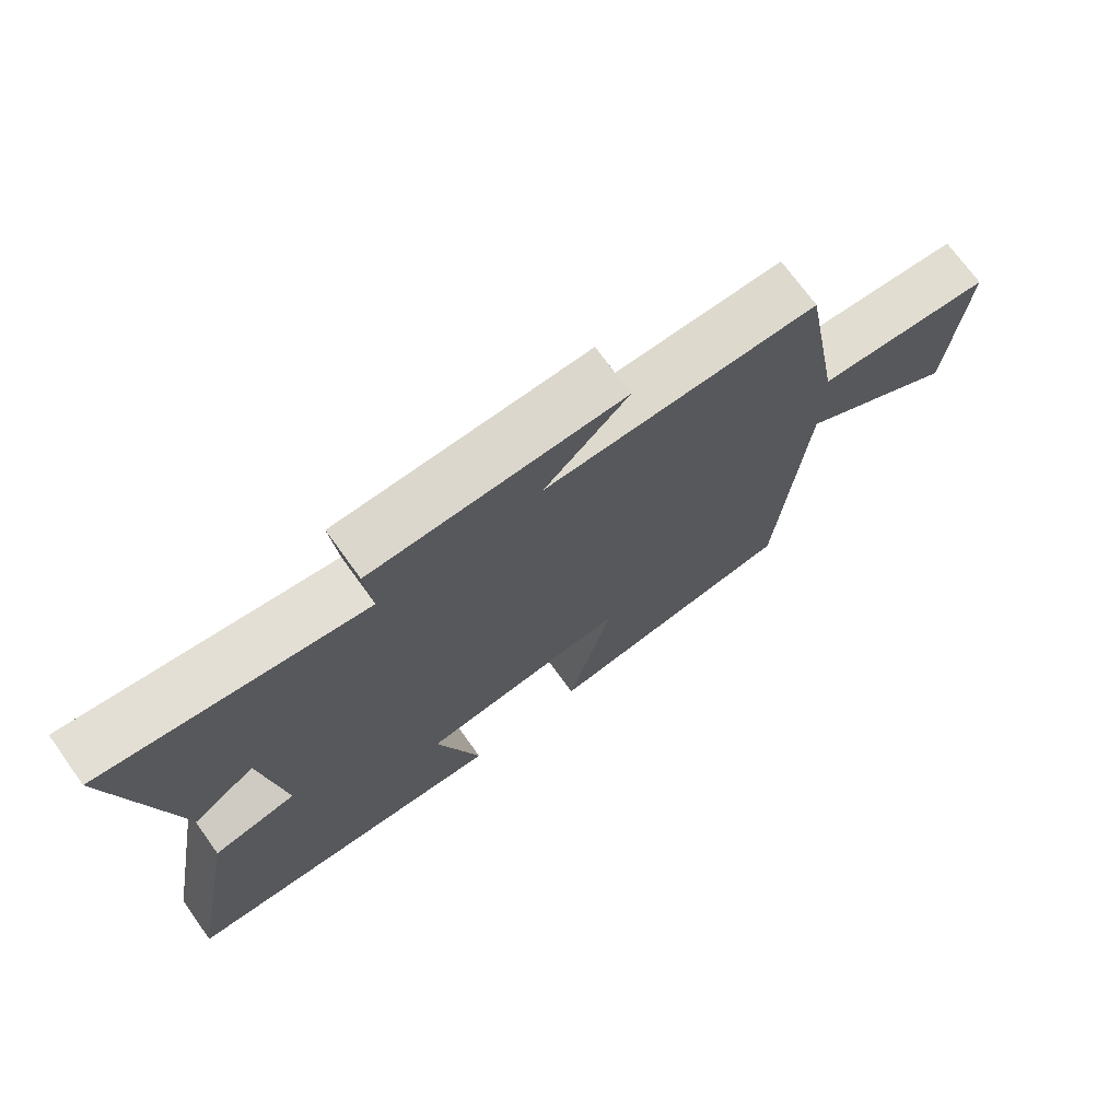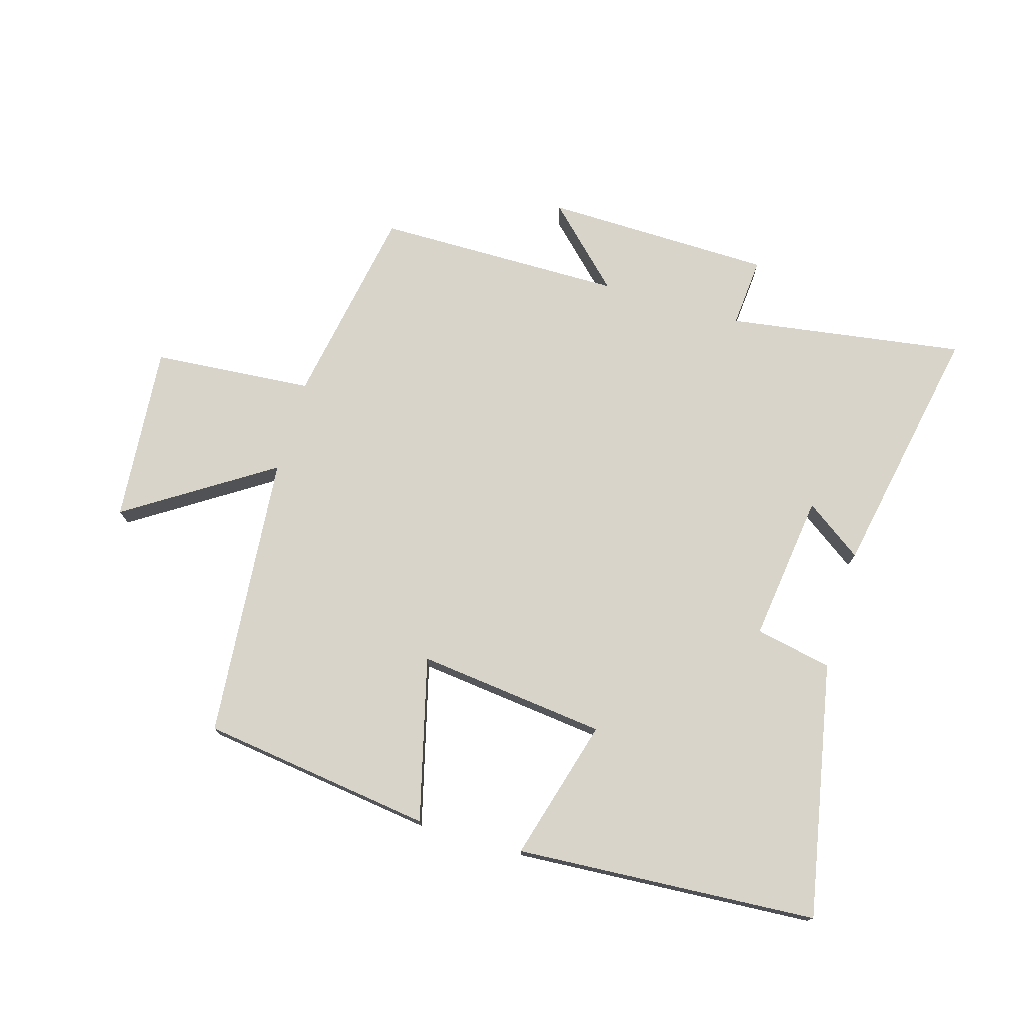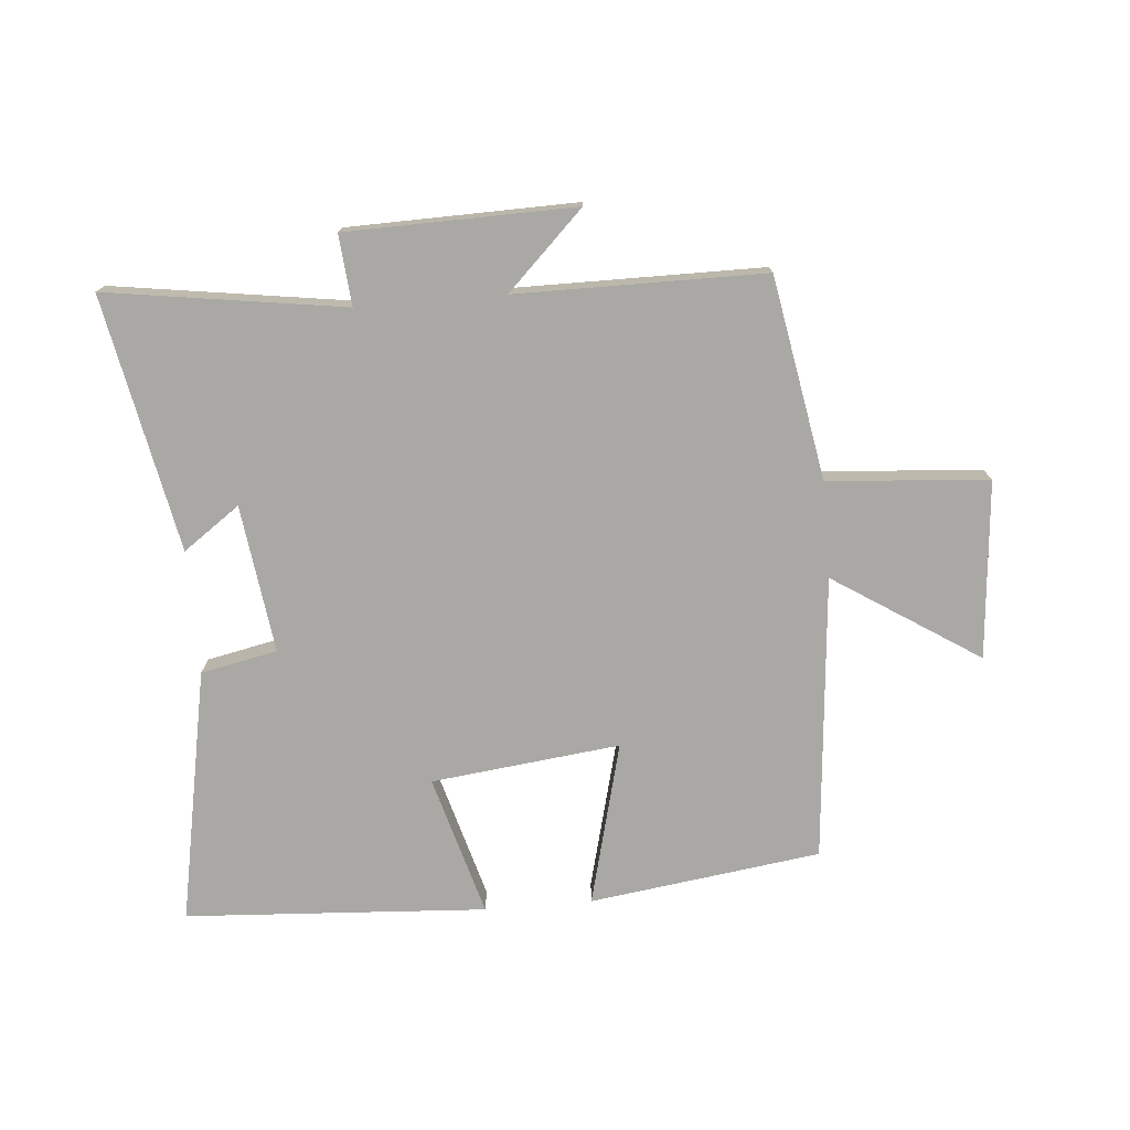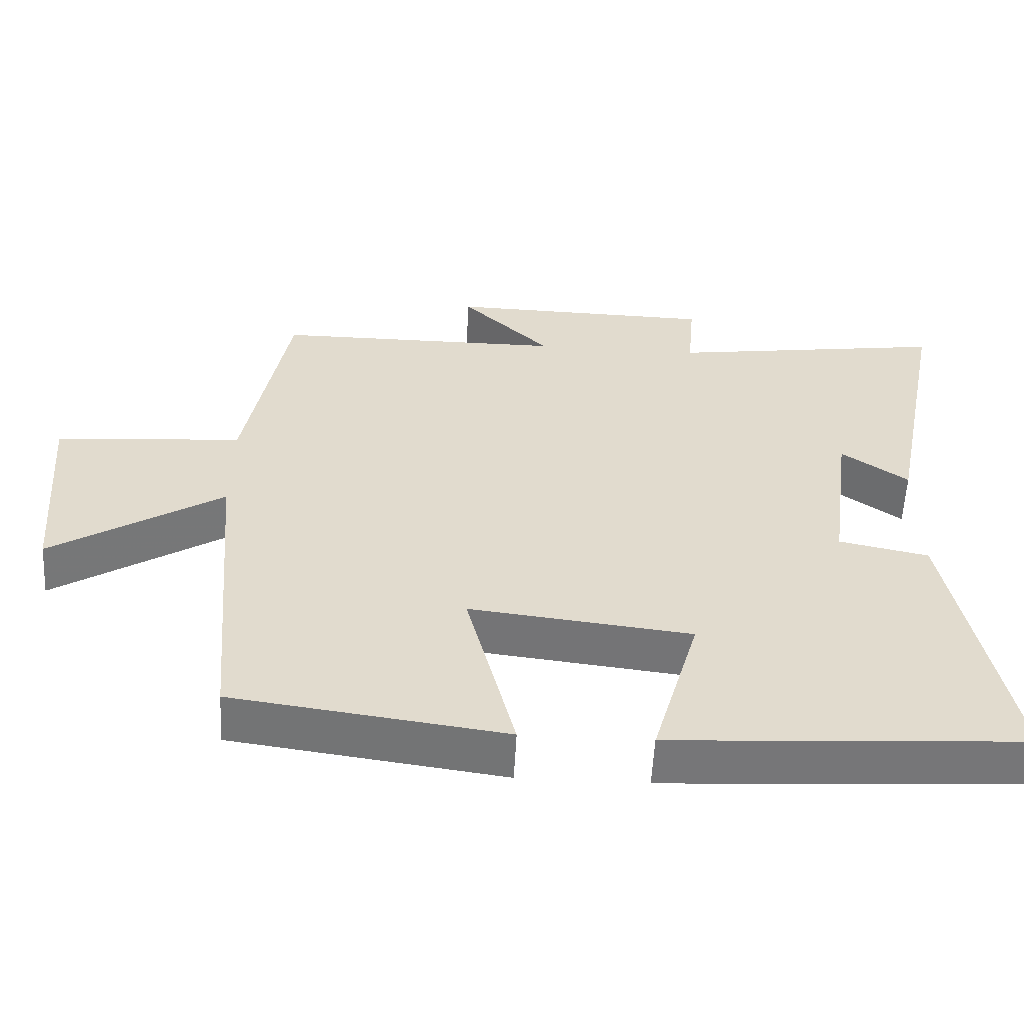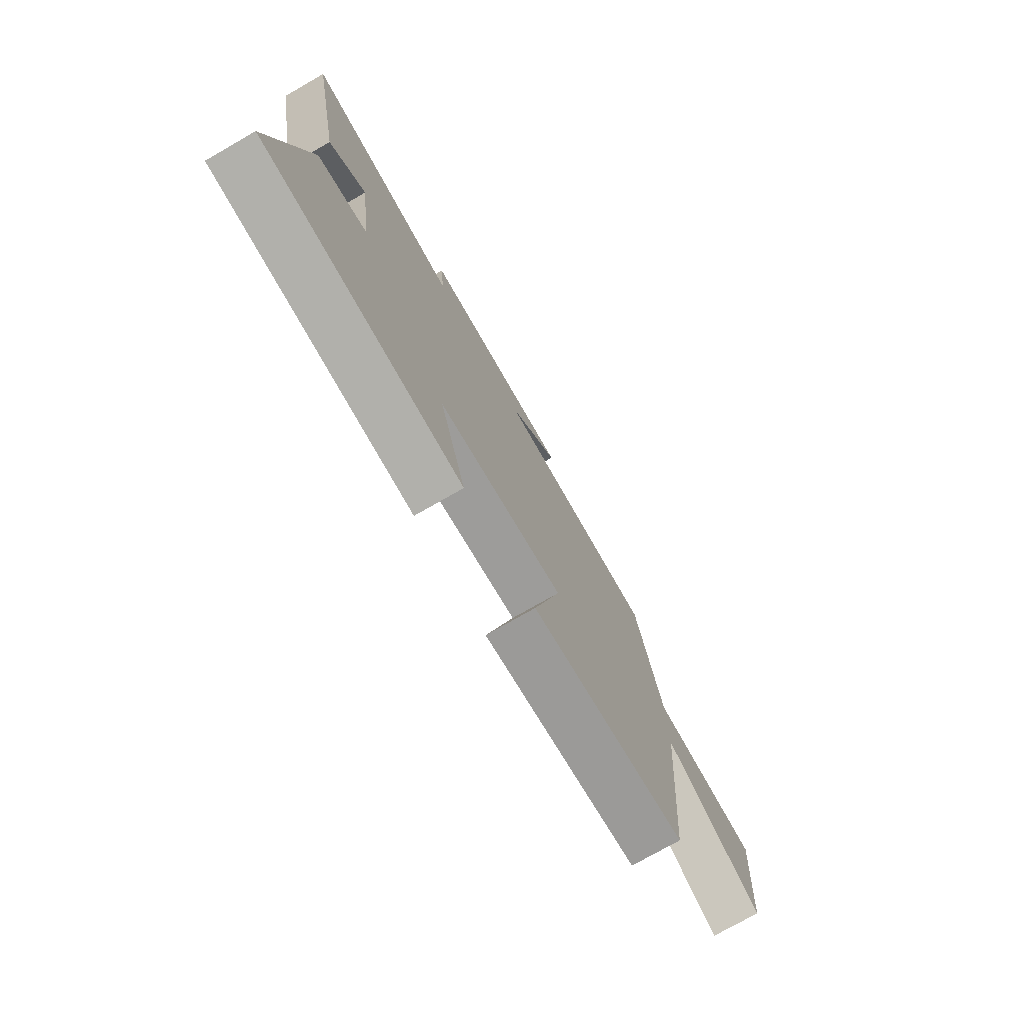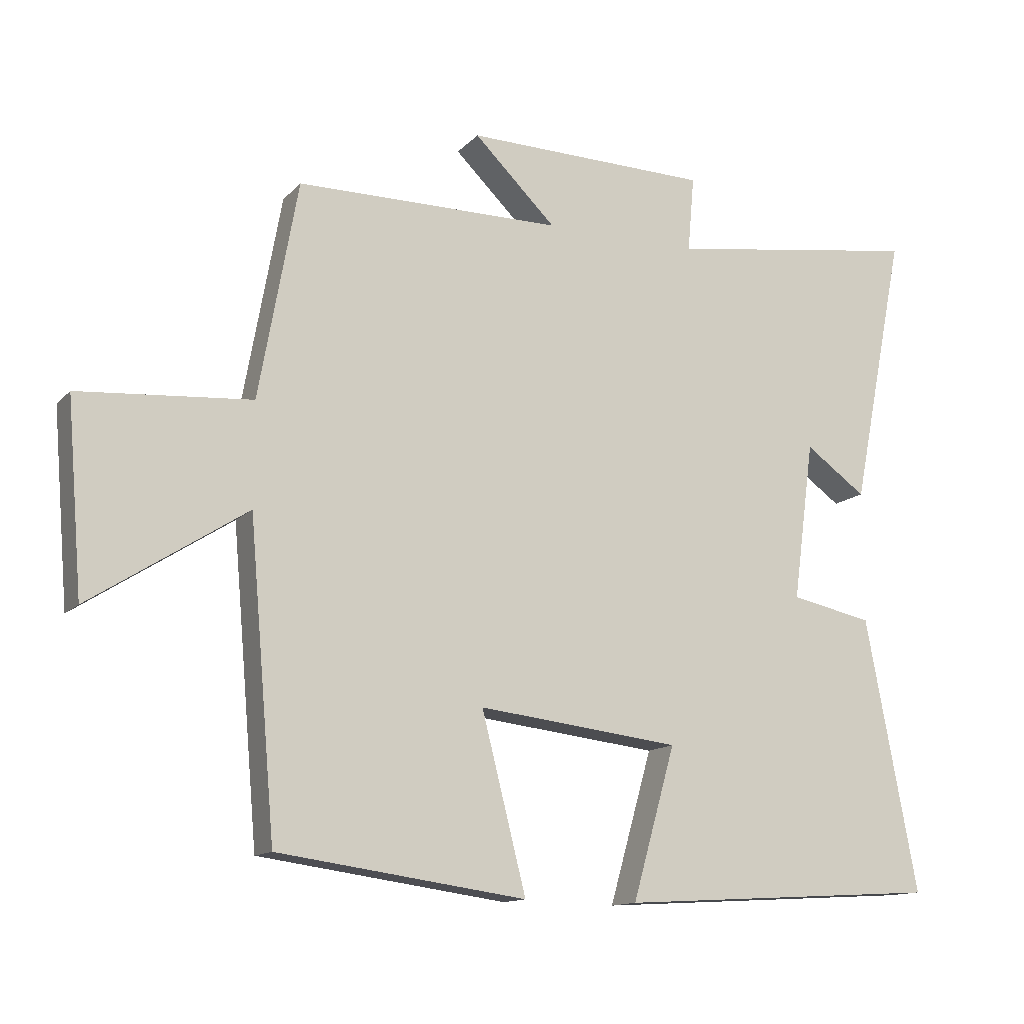
<metadata>
{"format":"obj","ext":"obj","renderer":"f3d","projection":"perspective","resolution":1024,"background":"white","views":[{"elev":72.0,"azim":-35.8,"up":"+Z"},{"elev":74.8,"azim":-163.8,"up":"+Y"},{"elev":-74.9,"azim":4.8,"up":"+Y"},{"elev":-56.8,"azim":177.0,"up":"+Z"},{"elev":-75.8,"azim":-60.2,"up":"+Z"},{"elev":-13.2,"azim":154.2,"up":"+Z"}]}
</metadata>
<code>
v -0.582 0.07 0.556
v -0.197 0.07 0.5
v -0.207 0.07 0.614
v 0.163 0.07 0.622
v 0.039 0.07 0.5
v 0.441 0.07 0.499
v 0.5 0.07 0.171
v 0.76 0.07 0.151
v 0.736 0.07 -0.137
v 0.5 0.07 0.015
v 0.46 0.07 -0.448
v 0.085 0.07 -0.5
v 0.152 0.07 -0.235
v -0.154 0.07 -0.271
v -0.089 0.07 -0.5
v -0.578 0.07 -0.471
v -0.5 0.07 -0.058
v -0.376 0.07 -0.032
v -0.408 0.07 0.208
v -0.5 0.07 0.142
v -0.582 0 0.556
v -0.197 0 0.5
v -0.207 0 0.614
v 0.163 0 0.622
v 0.039 0 0.5
v 0.441 0 0.499
v 0.5 0 0.171
v 0.76 0 0.151
v 0.736 0 -0.137
v 0.5 0 0.015
v 0.46 0 -0.448
v 0.085 0 -0.5
v 0.152 0 -0.235
v -0.154 0 -0.271
v -0.089 0 -0.5
v -0.578 0 -0.471
v -0.5 0 -0.058
v -0.376 0 -0.032
v -0.408 0 0.208
v -0.5 0 0.142
f 19 20 1 2
f 18 19 2
f 15 16 17 18
f 14 15 18
f 13 14 18 2
f 10 11 12 13
f 10 13 2 3
f 7 8 9 10
f 5 6 7 10
f 5 10 3
f 3 4 5
f 22 21 40 39
f 22 39 38
f 38 37 36 35
f 38 35 34
f 22 38 34 33
f 33 32 31 30
f 23 22 33 30
f 30 29 28 27
f 30 27 26 25
f 23 30 25
f 25 24 23
f 1 21 22 2
f 2 22 23 3
f 3 23 24 4
f 4 24 25 5
f 5 25 26 6
f 6 26 27 7
f 7 27 28 8
f 8 28 29 9
f 9 29 30 10
f 10 30 31 11
f 11 31 32 12
f 12 32 33 13
f 13 33 34 14
f 14 34 35 15
f 15 35 36 16
f 16 36 37 17
f 17 37 38 18
f 18 38 39 19
f 19 39 40 20
f 20 40 21 1

</code>
